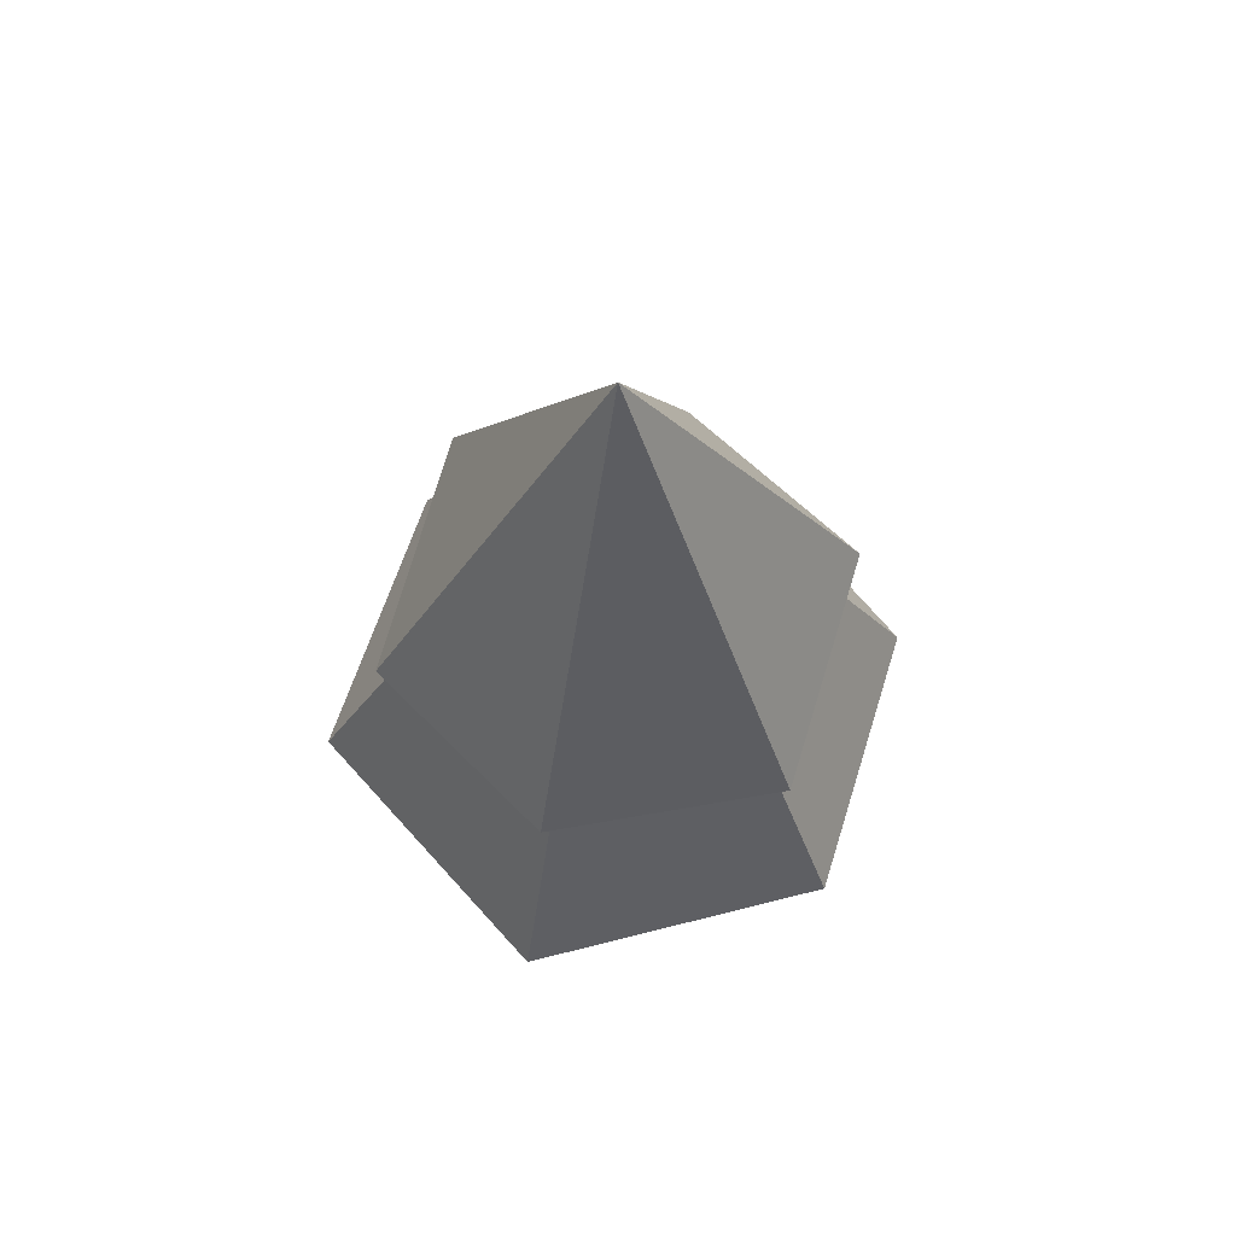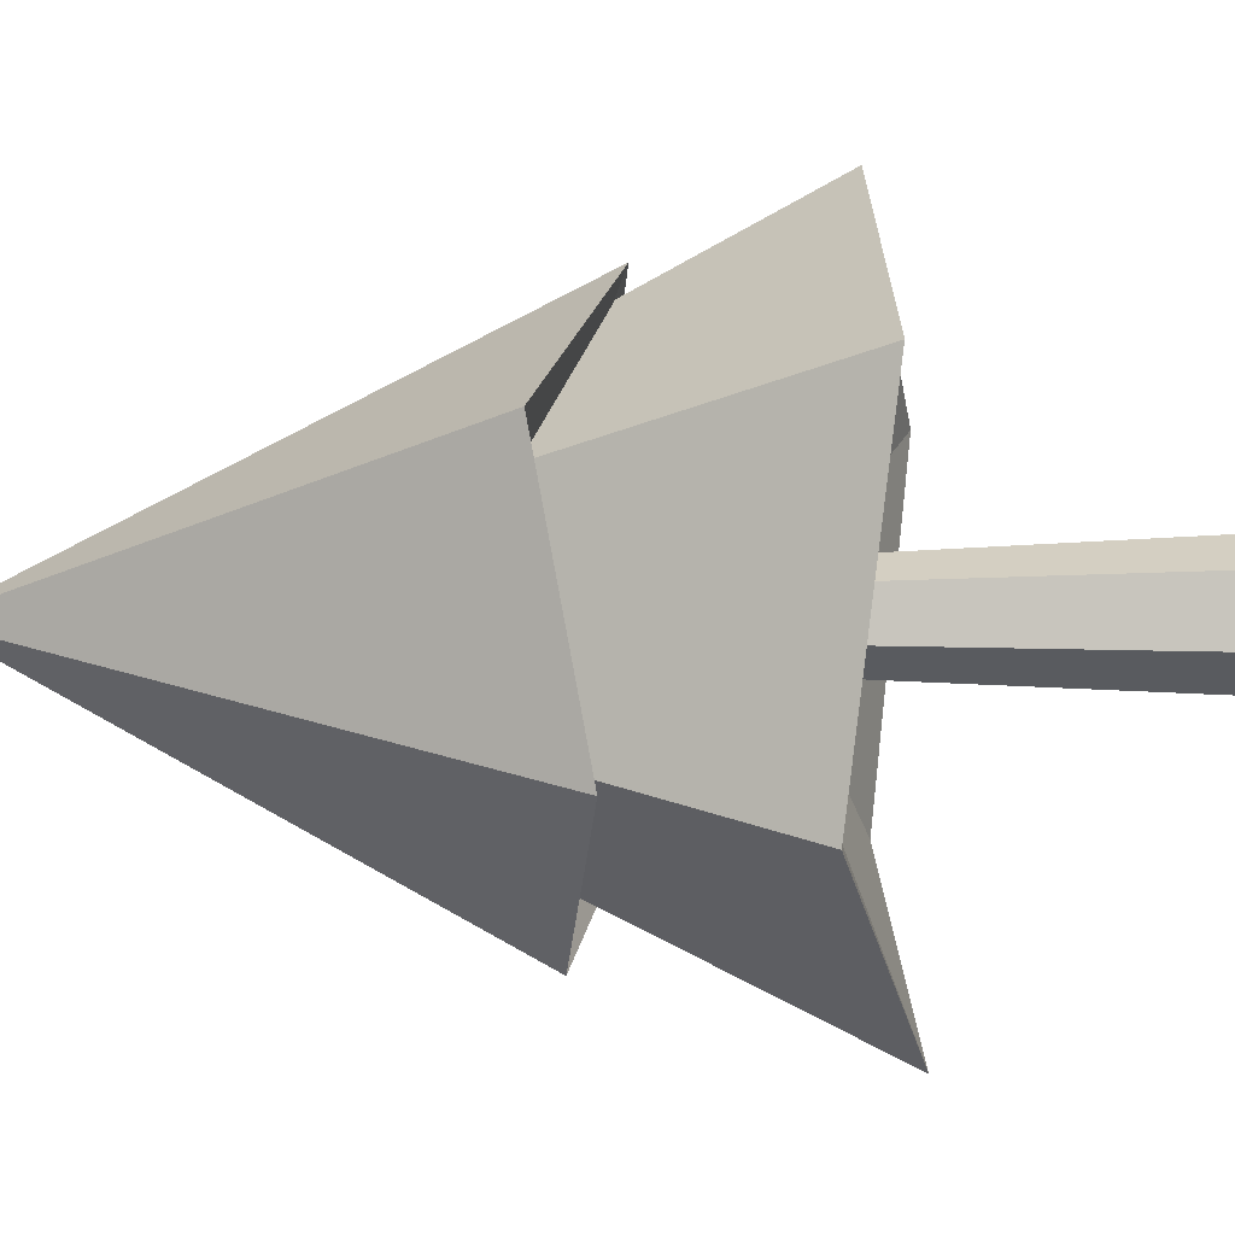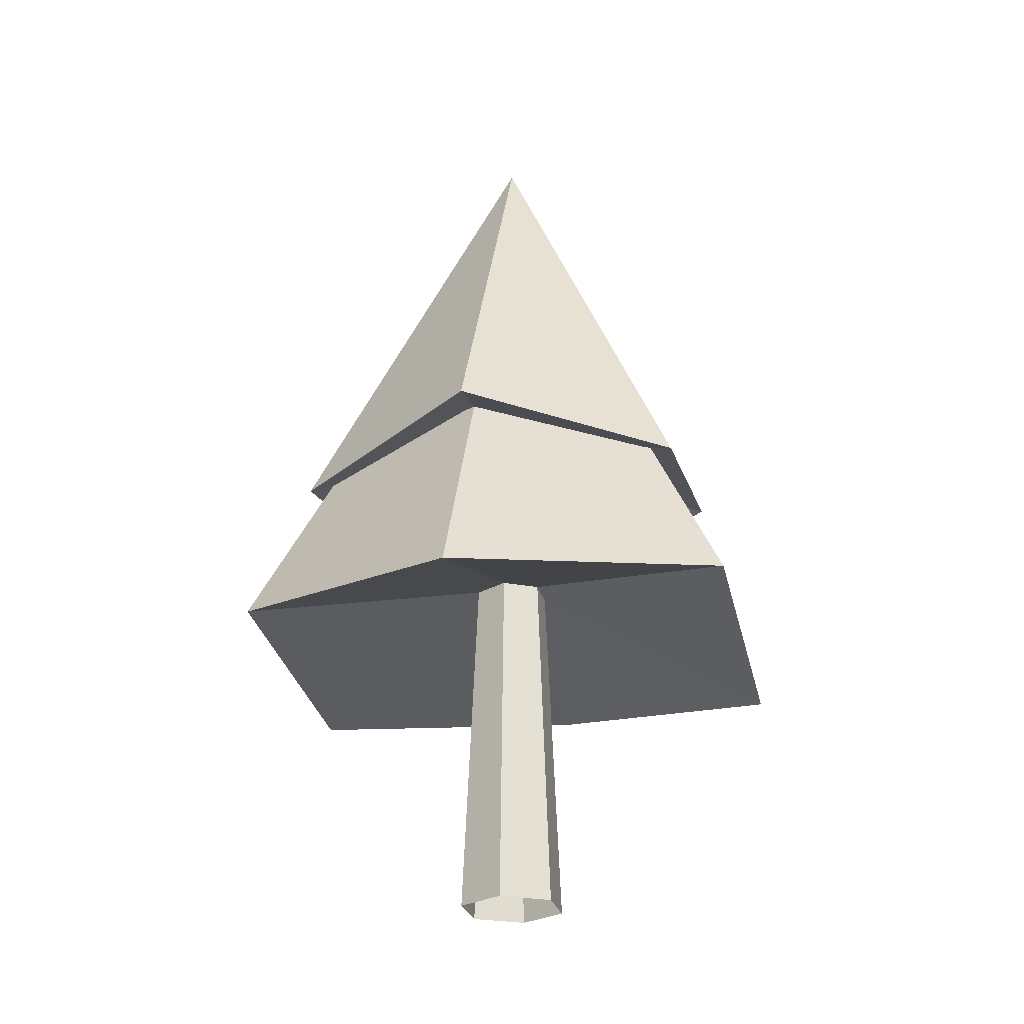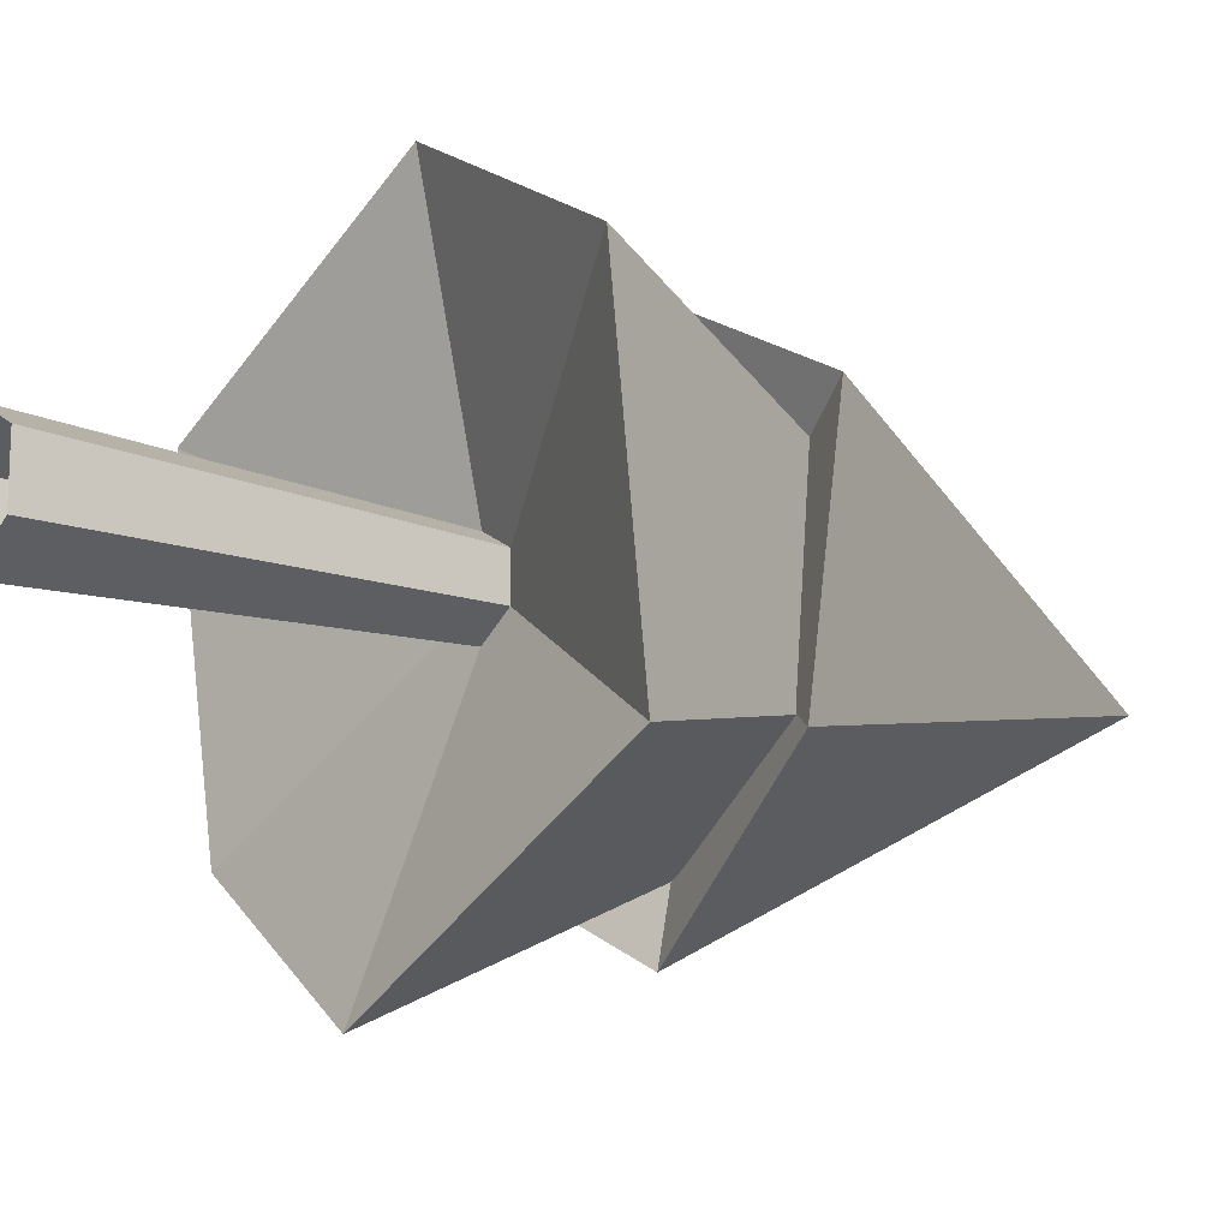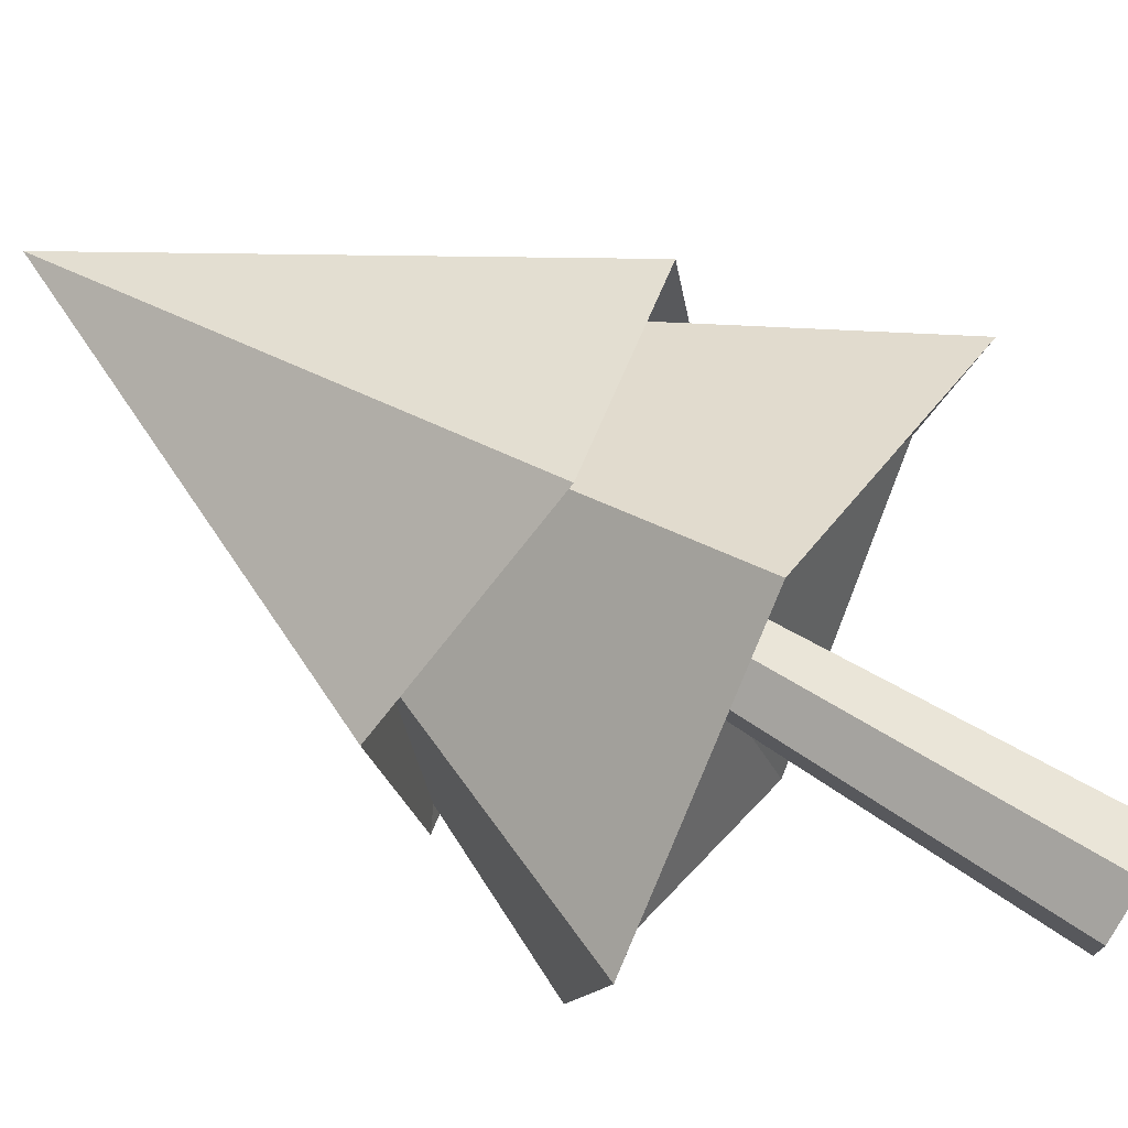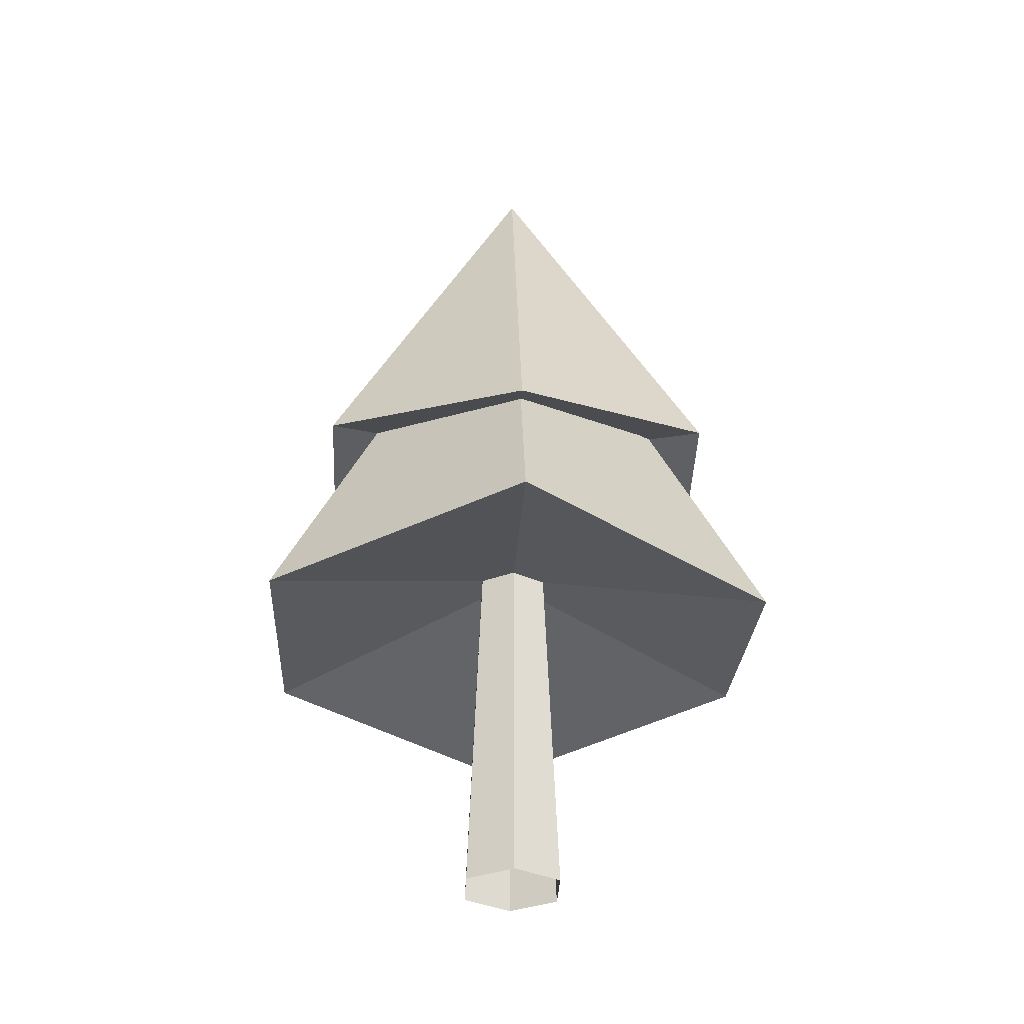
<metadata>
{"format":"obj","ext":"obj","renderer":"f3d","projection":"perspective","resolution":1024,"background":"white","views":[{"elev":66.7,"azim":77.3,"up":"+Y"},{"elev":-2.9,"azim":-84.9,"up":"+Z"},{"elev":-26.0,"azim":73.2,"up":"+Y"},{"elev":-15.8,"azim":54.3,"up":"+Z"},{"elev":76.1,"azim":-59.2,"up":"+Z"},{"elev":-33.5,"azim":117.4,"up":"+Y"}]}
</metadata>
<code>
o Cone.003
v -0.15 1.613 -0.08658
v 0 1.613 -0.1732
v 0 0.01153 -0.2465
v -0.2135 0.01153 -0.1233
v 0 1.613 0.1732
v -0.15 1.613 0.08658
v -0.2135 0.01153 0.1233
v 0 0.01153 0.2465
v 0.15 1.613 -0.08658
v 0.15 1.613 0.08658
v 0.2135 0.01153 0.1233
v 0.2135 0.01153 -0.1233
v -0.9098 2.258 0.5253
v -0.9098 2.059 -0.5253
v -0.1805 2.393 -0.1042
v -0.1805 2.393 0.1042
v 0 2.238 -1.051
v 0 2.393 -0.2084
v 0.9098 2.078 -0.5253
v 0.9098 2.223 0.5253
v 0.1805 2.393 0.1042
v 0.1805 2.393 -0.1042
v 0 2.053 1.051
v 0 2.393 0.2084
v -1.151 1.401 -0.6644
v 0 1.181 -1.329
v 1.151 1.369 -0.6644
v 1.151 1.233 0.6644
v 0 1.366 1.329
v -1.151 1.232 0.6644
v 0 4.162 2e-06
v 0 3.851 2e-06
f 13 14 15 16
f 14 17 18 15
f 19 20 21 22
f 17 19 22 18
f 23 13 16 24
f 20 23 24 21
f 25 26 2 1
f 26 27 9 2
f 28 29 5 10
f 27 28 10 9
f 30 25 1 6
f 29 30 6 5
f 1 2 3 4
f 5 6 7 8
f 9 10 11 12
f 6 1 4 7
f 10 5 8 11
f 2 9 12 3
f 14 31 17
f 17 31 19
f 19 31 20
f 20 31 23
f 23 31 13
f 13 31 14
f 26 32 27
f 27 32 28
f 28 32 29
f 29 32 30
f 30 32 25
f 25 32 26

</code>
